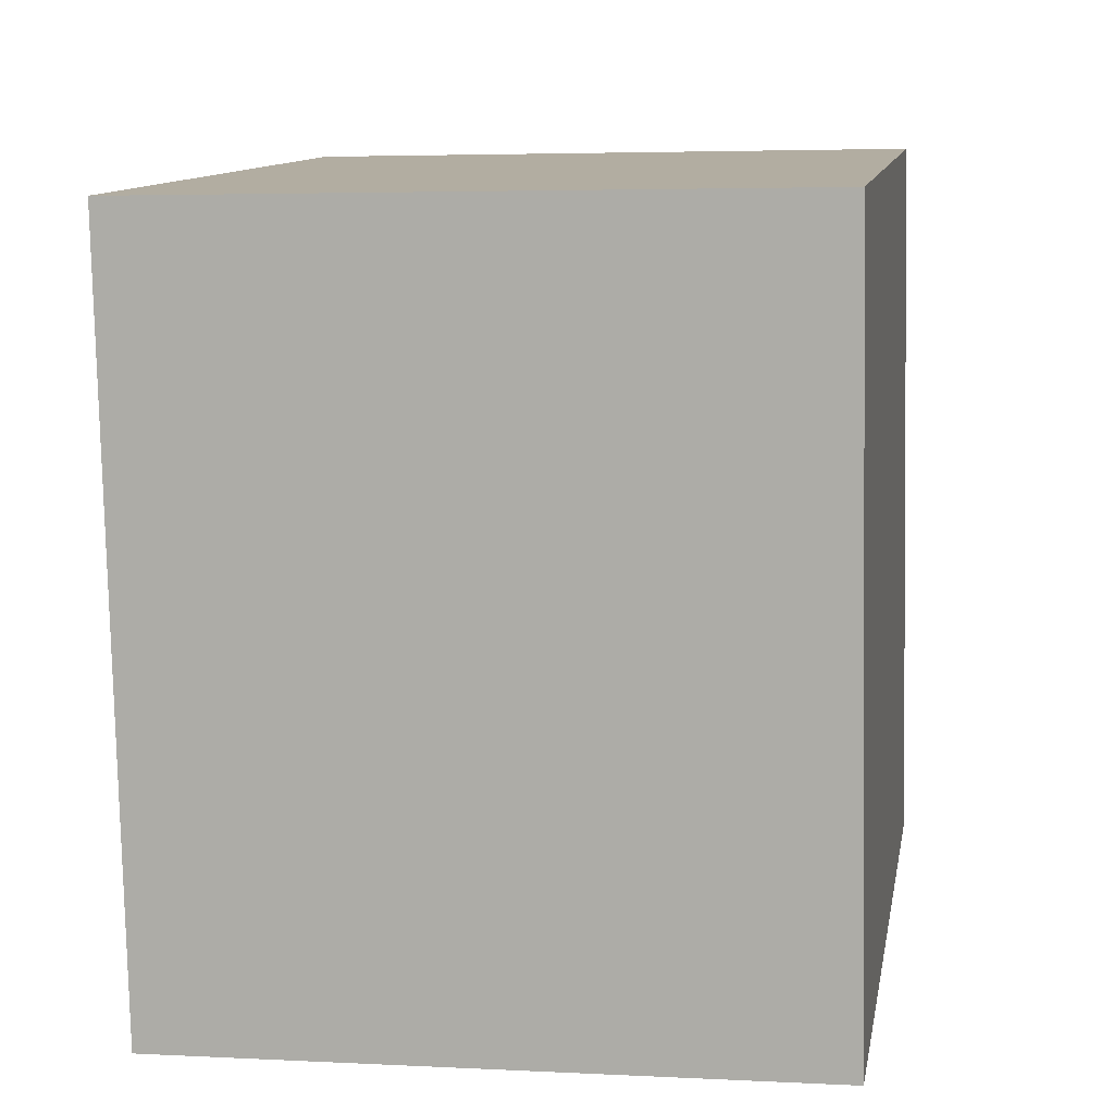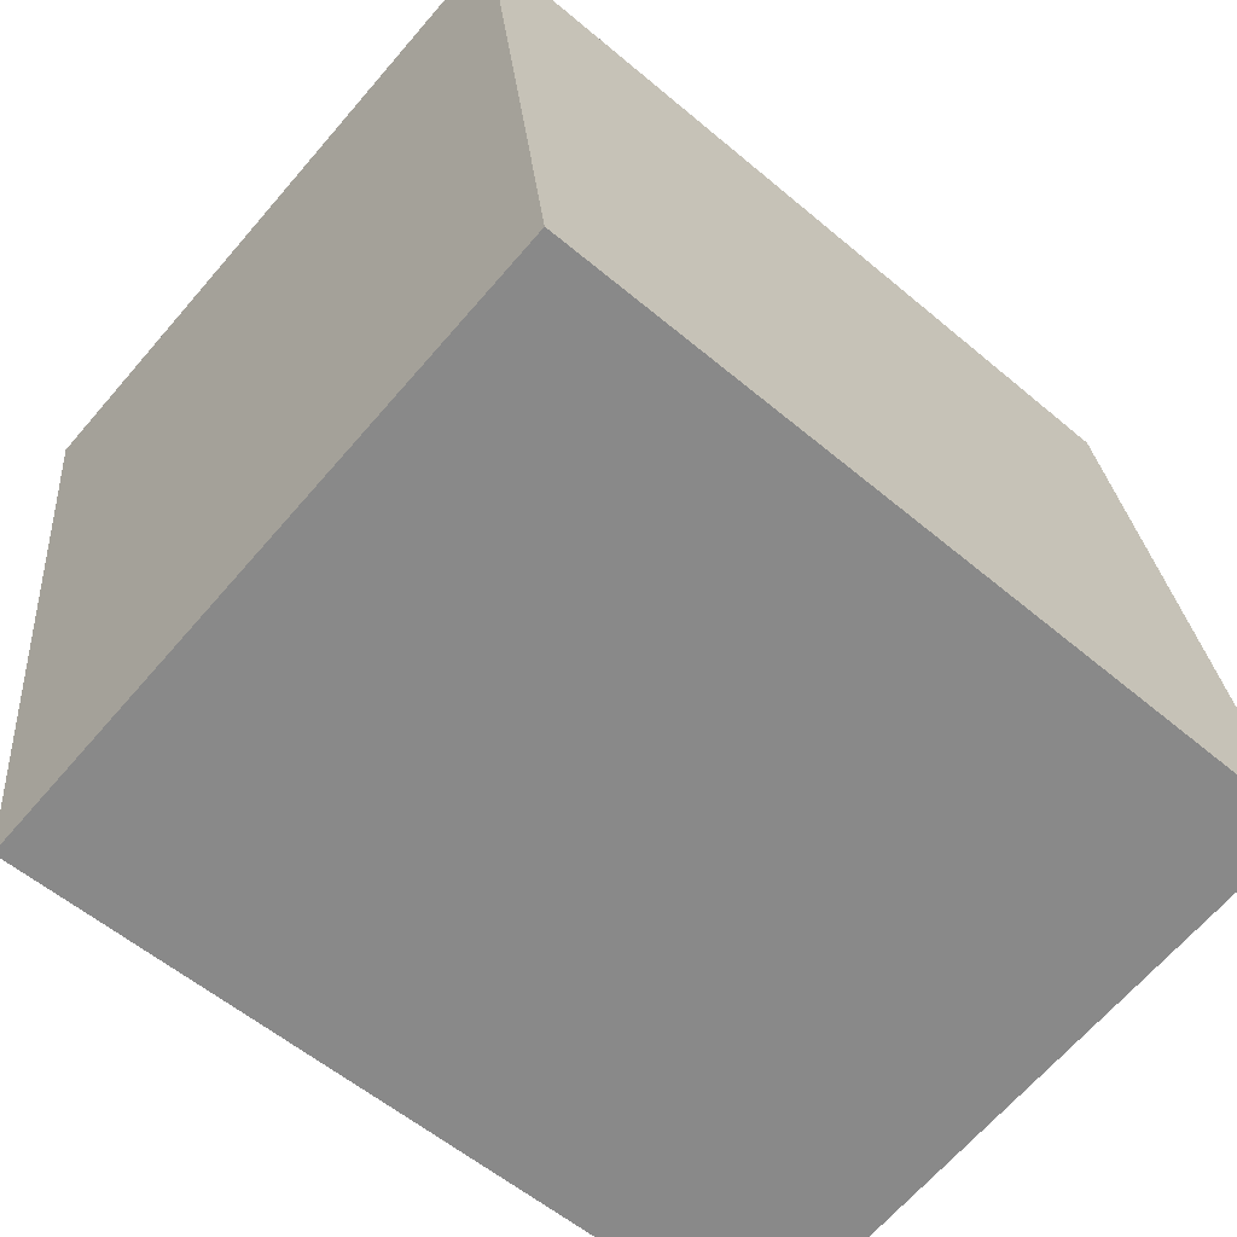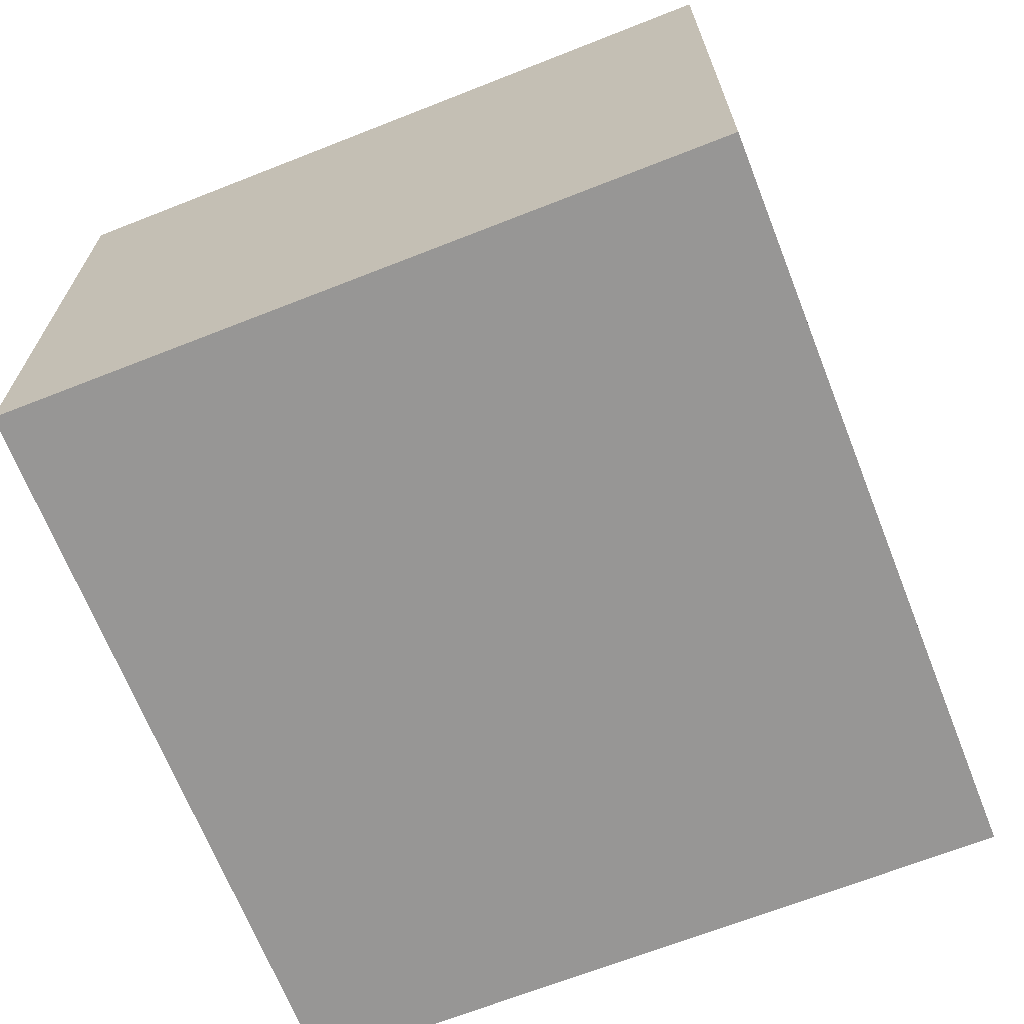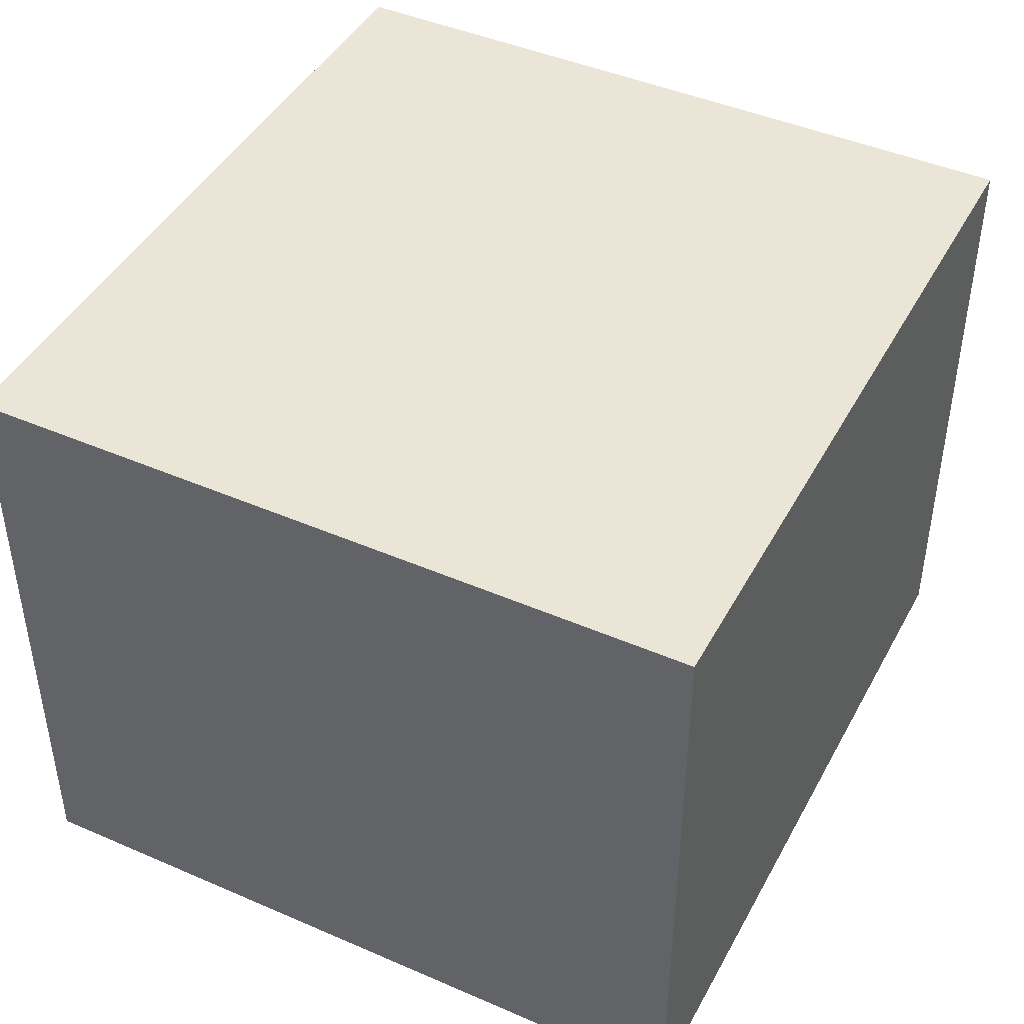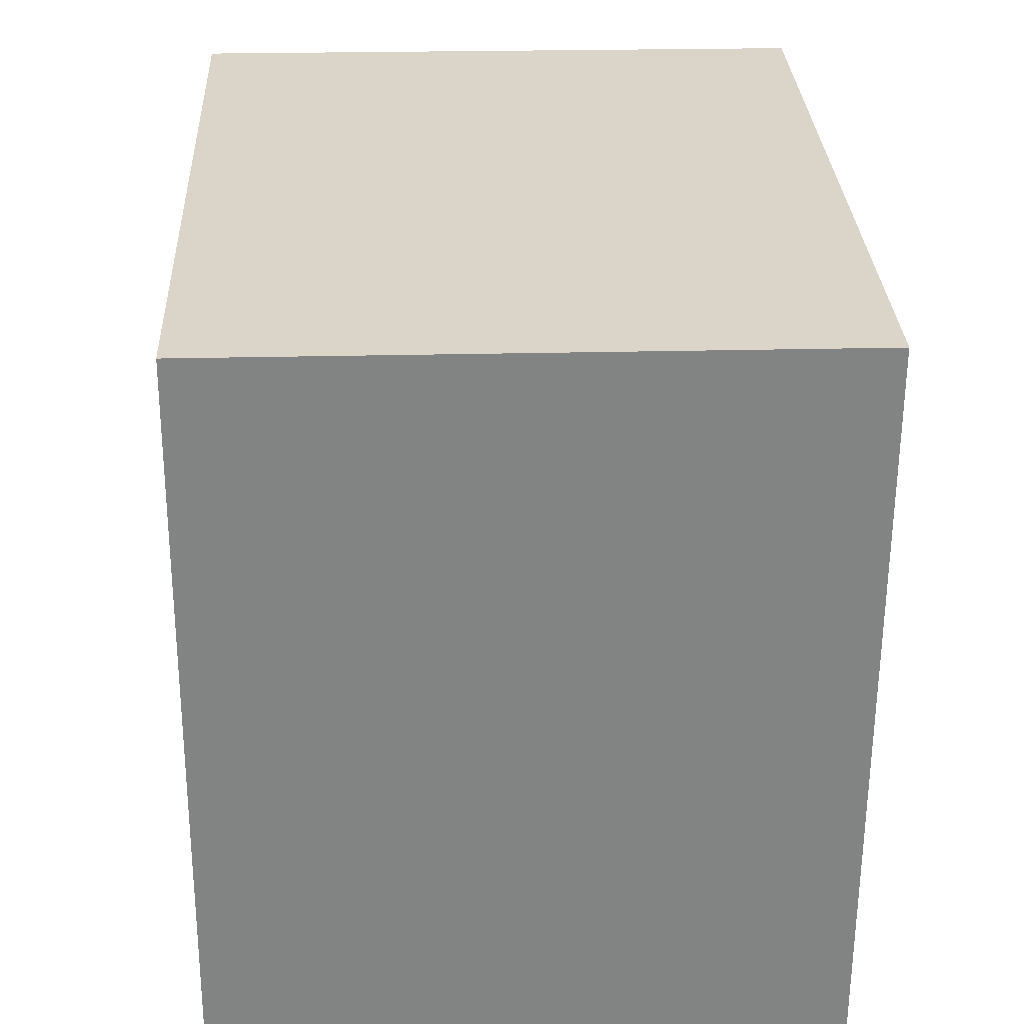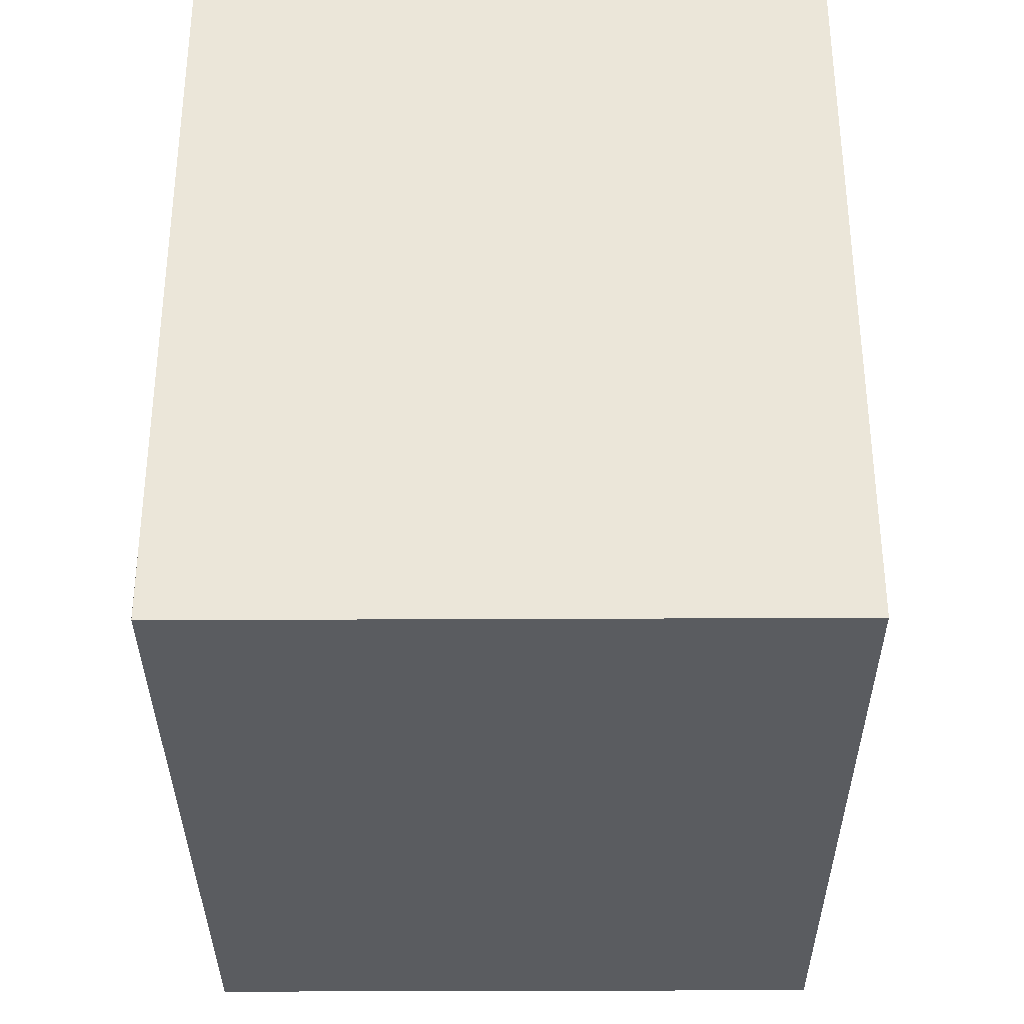
<metadata>
{"format":"obj","ext":"obj","renderer":"f3d","projection":"perspective","resolution":1024,"background":"white","views":[{"elev":3.9,"azim":99.7,"up":"+Z"},{"elev":-67.3,"azim":139.1,"up":"+Z"},{"elev":-67.8,"azim":-61.7,"up":"+Y"},{"elev":44.3,"azim":123.7,"up":"+Y"},{"elev":22.5,"azim":87.4,"up":"+Z"},{"elev":-40.9,"azim":90.3,"up":"+Z"}]}
</metadata>
<code>
v  0 1.768 1.083e-16
v  2.393 1.768 1.797
v  2.148 1.768 -0.256
v  0.244 1.768 2.053
v  2.148 1.568e-17 -0.256
v  0 0 0
v  0.244 -1.257e-16 2.053
v  2.393 -1.1e-16 1.797
g defaultobject
f 1 2 3
f 2 1 4
f 5 1 3
f 1 5 6
f 6 4 1
f 4 6 7
f 7 2 4
f 2 7 8
f 8 3 2
f 3 8 5
f 5 7 6
f 7 5 8

</code>
